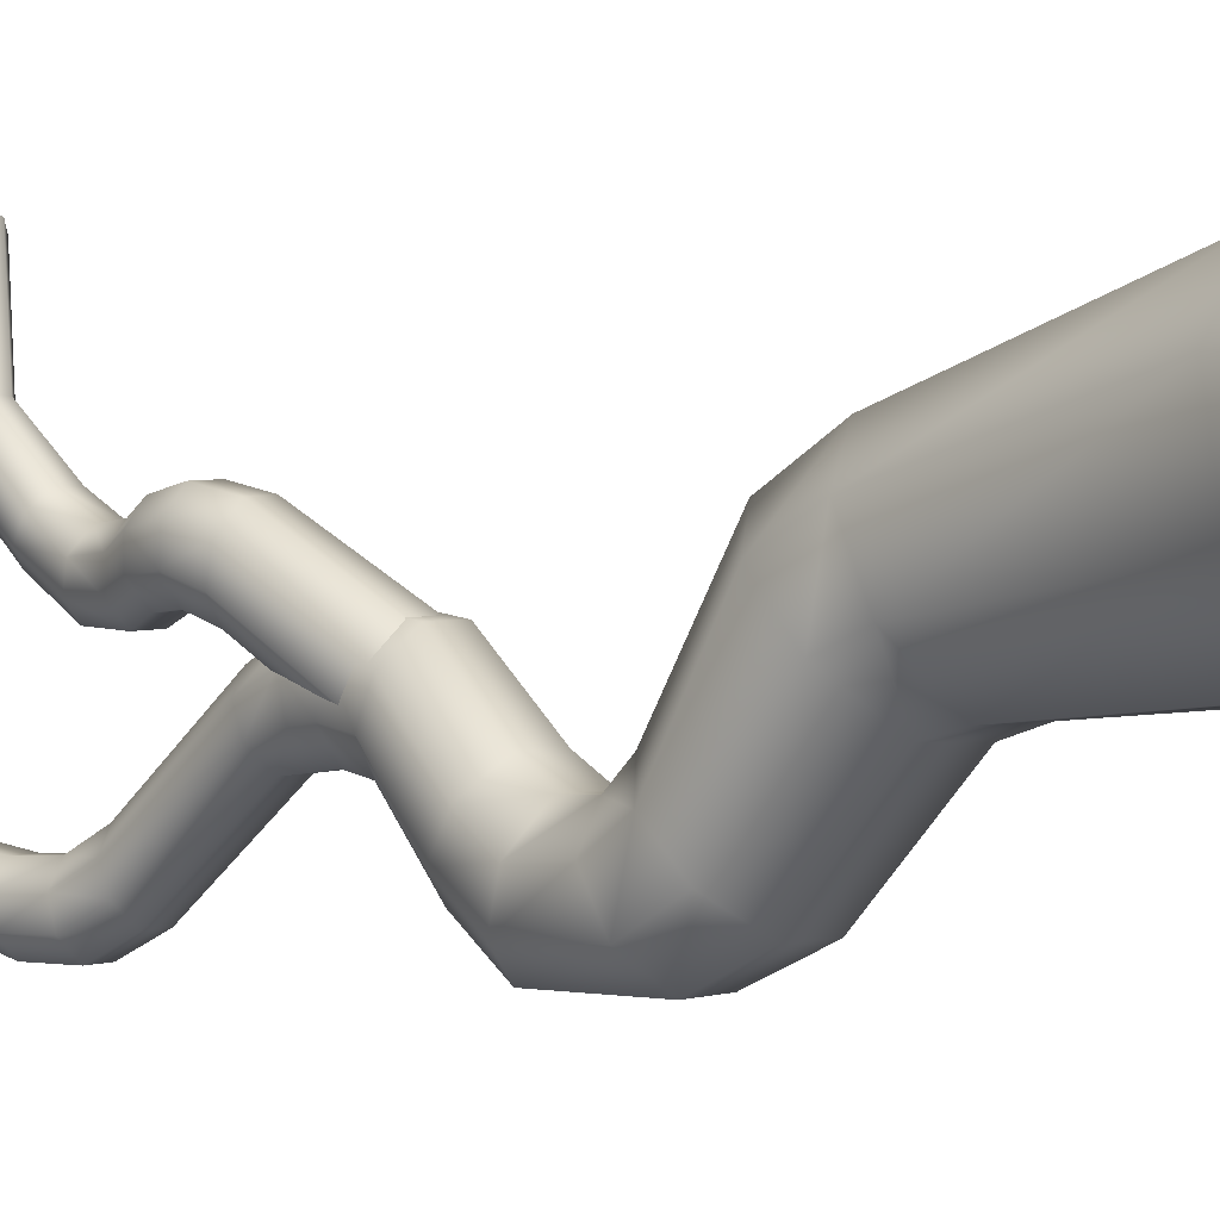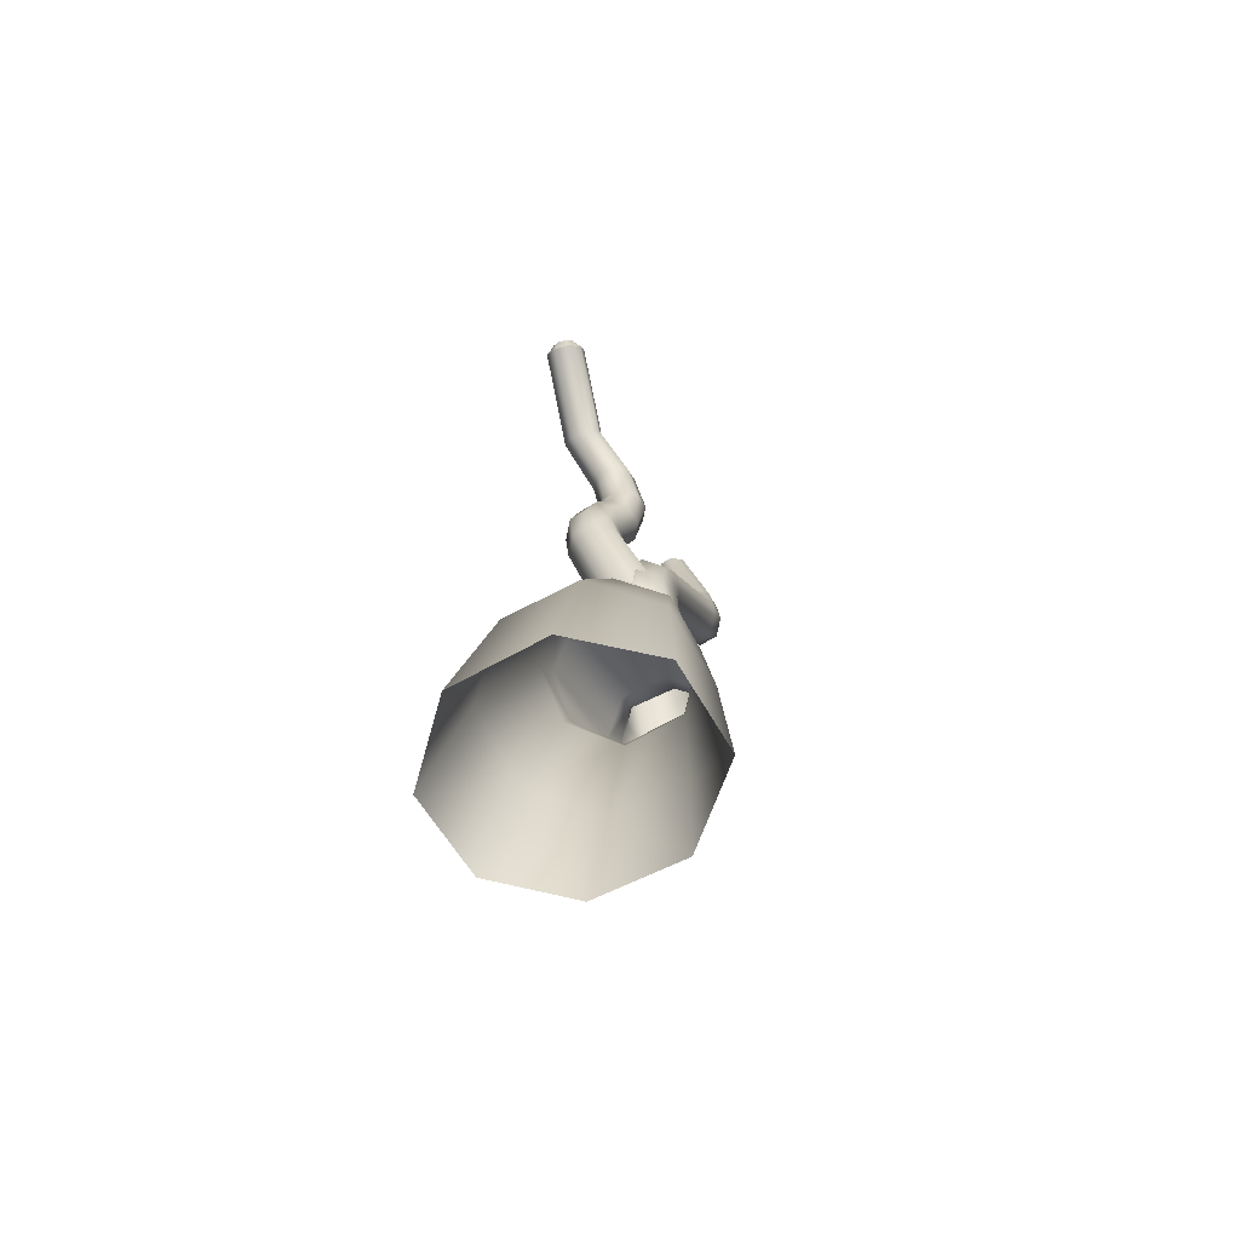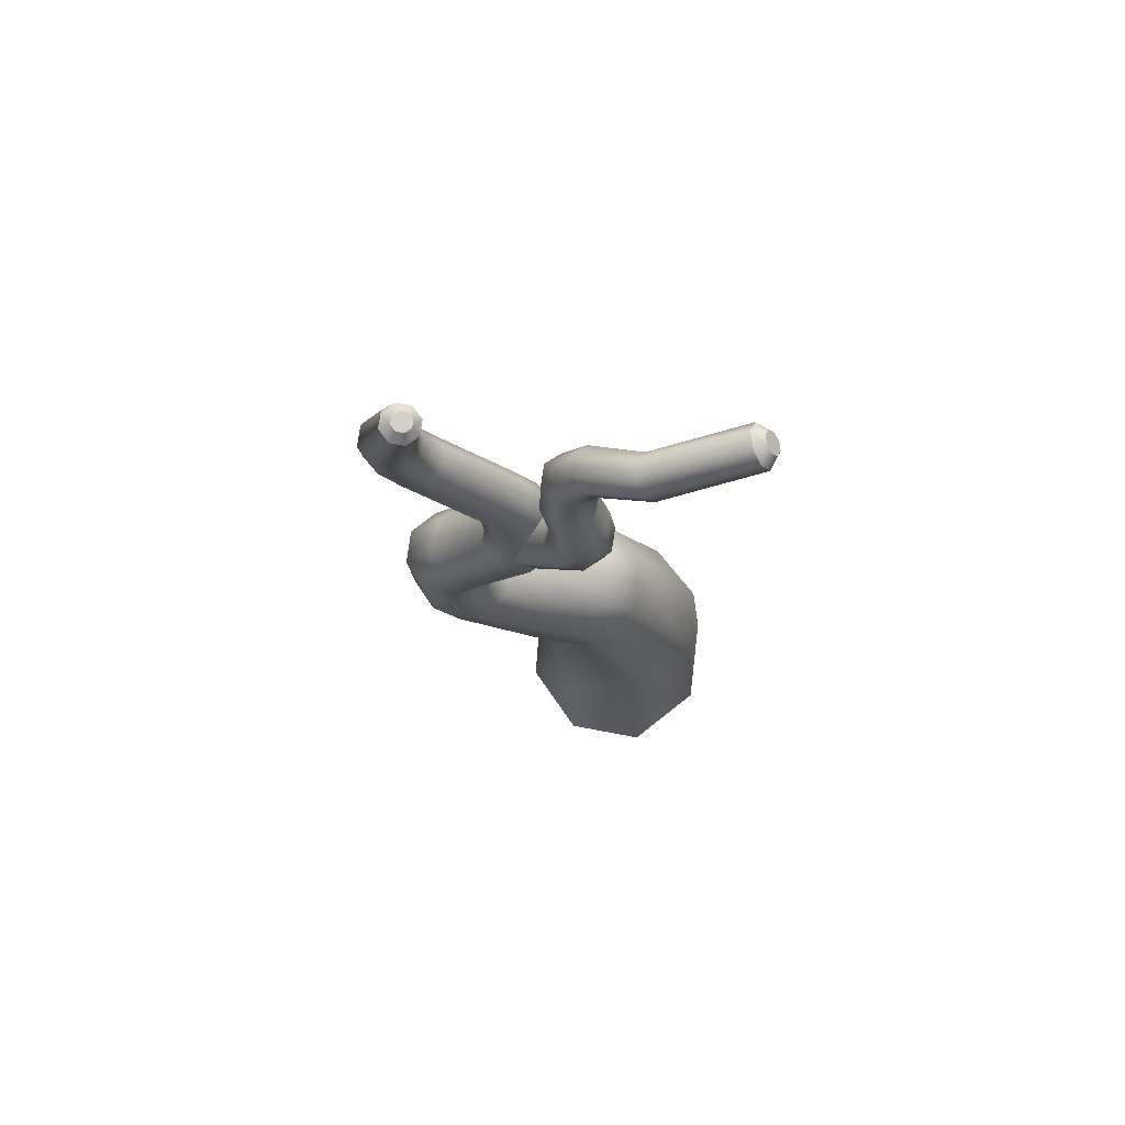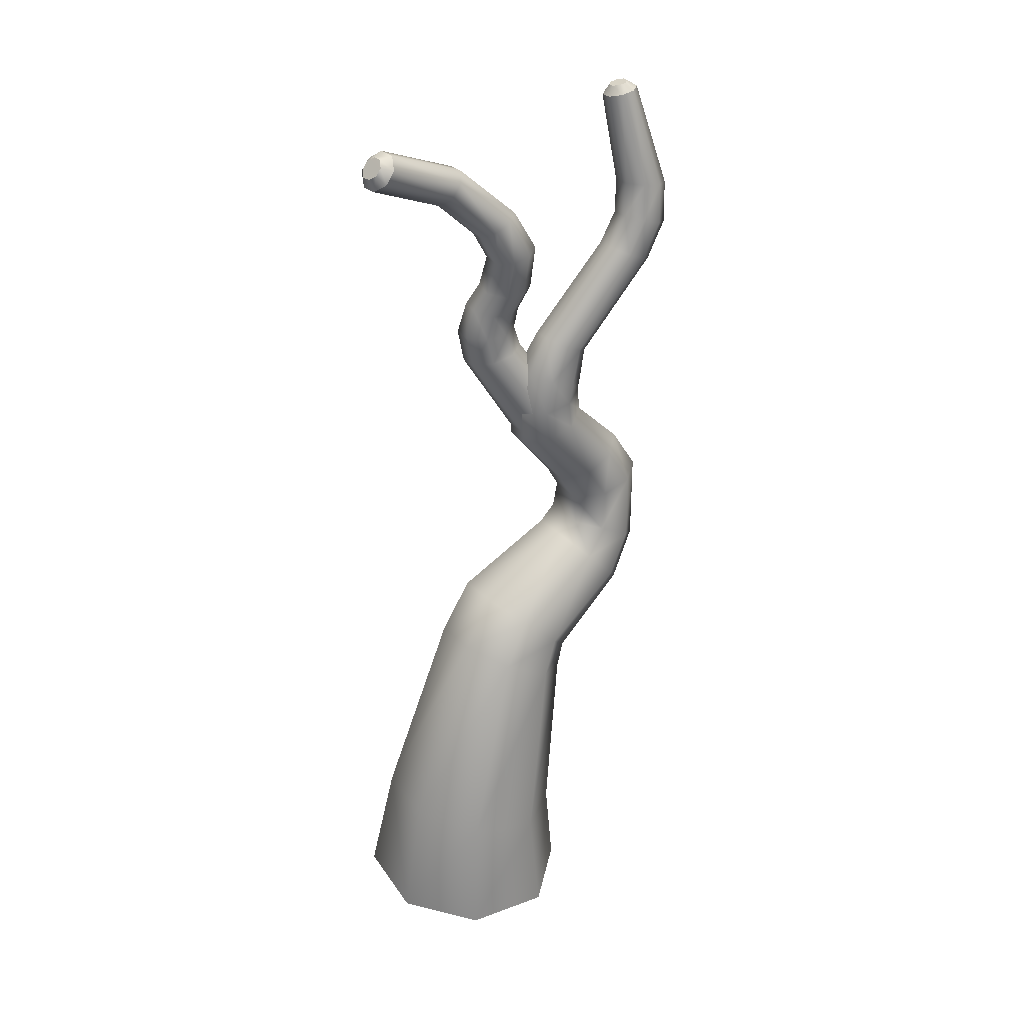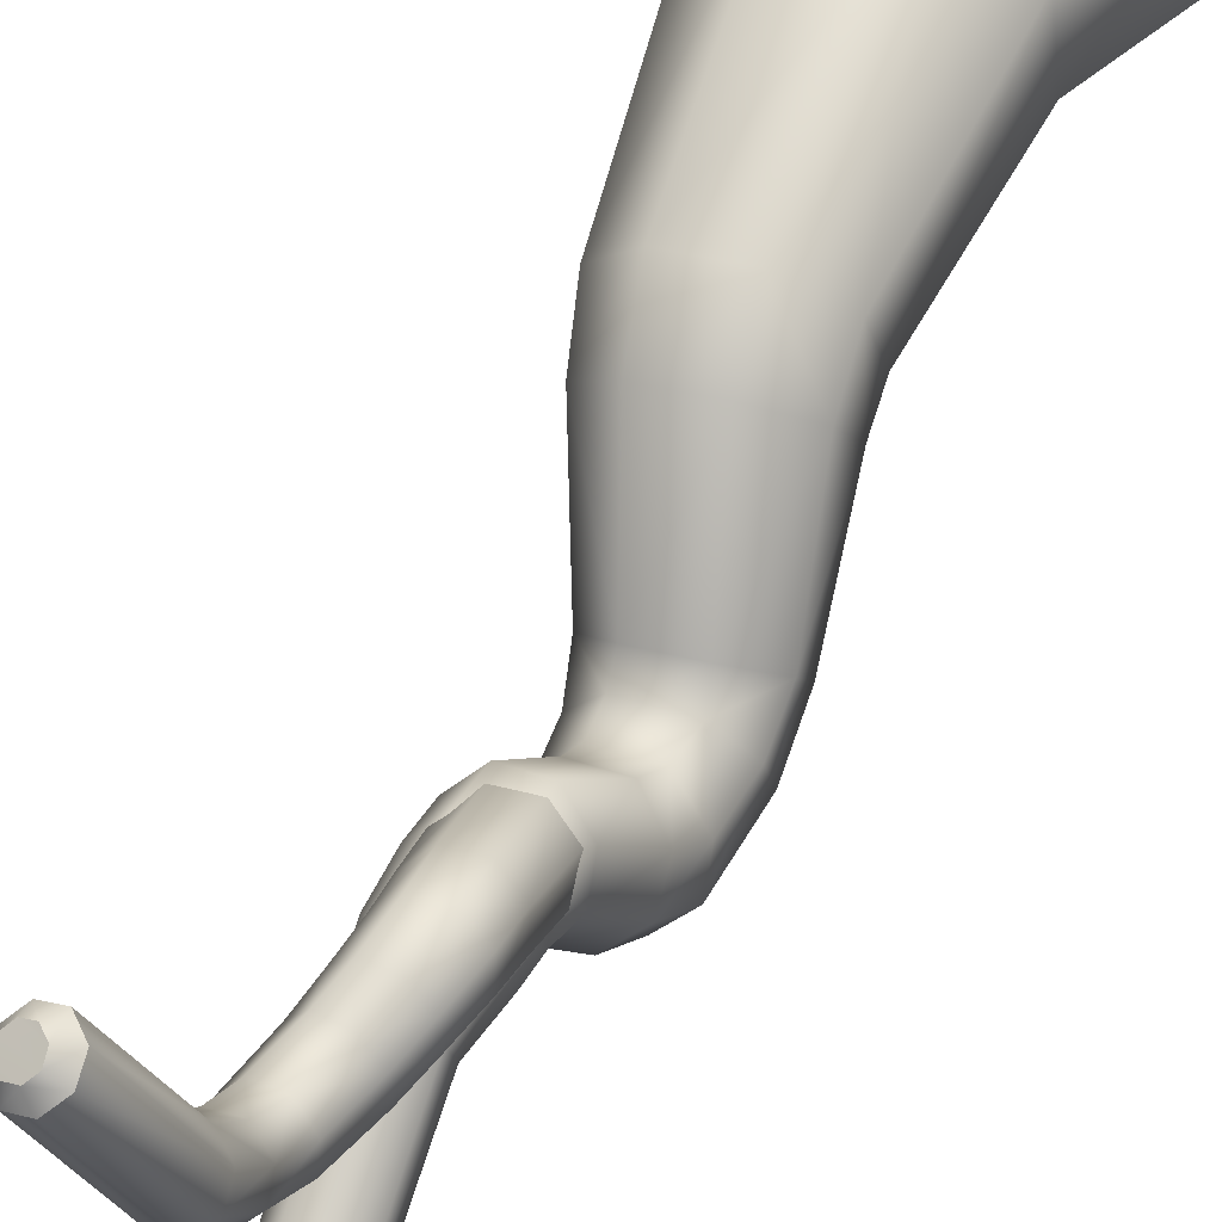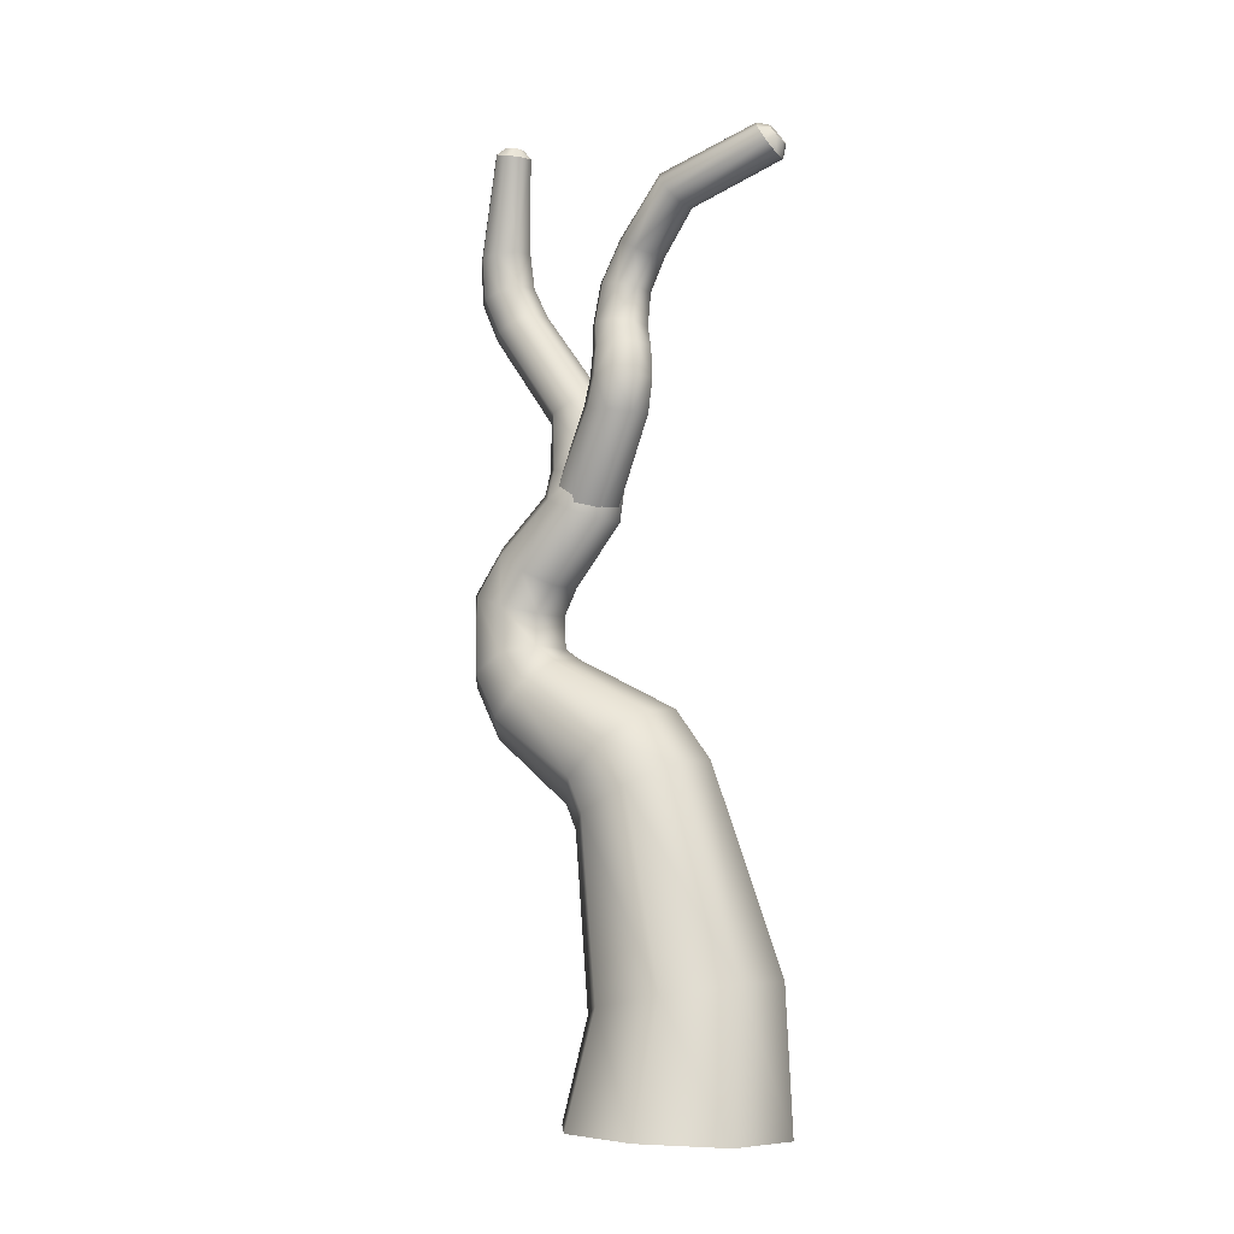
<metadata>
{"format":"obj","ext":"obj","renderer":"f3d","projection":"perspective","resolution":1024,"background":"white","views":[{"elev":3.1,"azim":-48.4,"up":"+Z"},{"elev":-69.4,"azim":30.9,"up":"+Y"},{"elev":77.8,"azim":-81.8,"up":"+Y"},{"elev":29.1,"azim":61.9,"up":"+Y"},{"elev":43.2,"azim":-157.4,"up":"+Z"},{"elev":-4.6,"azim":-49.6,"up":"+Y"}]}
</metadata>
<code>
o Vine_1_3
v 0.02676 0.5335 -0.1051
v 0.02789 0.517 -0.08938
v 0.01077 0.5431 -0.1175
v 0.01284 0.502 -0.07822
v -0.02811 0.5247 -0.1087
v -0.02751 0.5078 -0.09218
v -0.01209 0.5396 -0.1194
v -0.0105 0.4981 -0.07928
v 0.01469 0.7846 -0.001646
v 0.01648 0.7725 0.007218
v 0.003248 0.7928 -0.006714
v 0.00652 0.7635 0.01494
v -0.02028 0.7845 0.002233
v -0.01936 0.7732 0.01098
v -0.01112 0.7926 -0.005218
v -0.008715 0.7642 0.01632
v 0.01731 0.6675 -0.06469
v 0.02541 0.7434 -0.0461
v 0.02591 0.7074 -0.06611
v 0.02608 0.7364 -0.03218
v 0.01783 0.667 -0.04666
v 0.02617 0.7035 -0.0501
v 0.00565 0.6695 -0.07808
v 0.01443 0.748 -0.0567
v 0.01471 0.7109 -0.07824
v 0.0158 0.7298 -0.02174
v 0.005692 0.6698 -0.0322
v 0.01521 0.7013 -0.03687
v -0.01236 0.7422 -0.04634
v -0.02466 0.6738 -0.06449
v -0.01389 0.7103 -0.06573
v -0.02423 0.6744 -0.04648
v -0.01237 0.7346 -0.03215
v -0.01449 0.7069 -0.04939
v -0.01228 0.6719 -0.07845
v -0.001495 0.7476 -0.05677
v -0.002238 0.712 -0.07818
v -0.01259 0.6733 -0.03303
v -0.000837 0.7289 -0.0216
v -0.003145 0.7031 -0.03625
v 0.007863 0.6027 -0.05783
v 0.009903 0.6452 -0.05527
v 0.006337 0.6236 -0.05197
v 0.01059 0.6474 -0.0363
v 0.007996 0.5978 -0.03729
v 0.006252 0.6226 -0.03166
v -0.006578 0.6054 -0.07365
v -0.002948 0.6454 -0.06945
v -0.007562 0.6248 -0.06769
v -0.002317 0.6508 -0.02232
v -0.006039 0.5935 -0.02216
v -0.007445 0.6224 -0.01659
v -0.03429 0.6516 -0.05491
v -0.04126 0.5983 -0.05884
v -0.04113 0.6246 -0.05154
v -0.04085 0.594 -0.03825
v -0.03327 0.6528 -0.03655
v -0.04059 0.6235 -0.0318
v -0.02757 0.6032 -0.07412
v -0.02217 0.6484 -0.06978
v -0.02831 0.6254 -0.06723
v -0.02668 0.592 -0.02258
v -0.02083 0.6526 -0.02298
v -0.02725 0.6226 -0.01688
v 0.03214 0.5693 -0.1115
v 0.02921 0.6026 -0.1198
v 0.03284 0.5769 -0.08876
v 0.02968 0.6108 -0.1027
v 0.01507 0.5638 -0.1284
v 0.0159 0.5965 -0.1329
v 0.01706 0.5827 -0.0722
v 0.01722 0.6169 -0.08982
v -0.02495 0.5704 -0.111
v -0.01623 0.6033 -0.1193
v -0.02317 0.5777 -0.08834
v -0.0147 0.6111 -0.1022
v -0.009241 0.5644 -0.1285
v -0.003922 0.5968 -0.133
v -0.006264 0.5829 -0.07225
v -0.001348 0.6169 -0.08979
v 0.03025 0.685 -0.1884
v 0.02603 0.7545 -0.2063
v 0.02925 0.7178 -0.2049
v 0.02641 0.7567 -0.189
v 0.03112 0.6924 -0.1714
v 0.02988 0.7226 -0.1874
v 0.0175 0.6796 -0.2009
v 0.0141 0.7521 -0.2191
v 0.01678 0.7138 -0.2179
v 0.01464 0.7572 -0.1756
v 0.01895 0.6982 -0.1583
v 0.01791 0.726 -0.1735
v -0.01528 0.7521 -0.2059
v -0.01285 0.6842 -0.1877
v -0.01344 0.7162 -0.2043
v -0.01253 0.6916 -0.1707
v -0.01528 0.7541 -0.1885
v -0.01337 0.721 -0.1867
v -0.000682 0.6792 -0.2008
v -0.003326 0.7511 -0.219
v -0.001279 0.7131 -0.2177
v 0.000212 0.6977 -0.1581
v -0.003202 0.756 -0.1754
v -0.00095 0.7252 -0.1732
v 0.0706 0.2685 -0.06279
v 0.06215 0.3002 -0.07798
v 0.0689 0.2904 -0.02055
v 0.05846 0.3293 -0.04515
v 0.03688 0.2499 -0.09581
v 0.03232 0.2724 -0.1041
v 0.03603 0.305 0.009723
v 0.02761 0.3478 -0.0205
v -0.04908 0.2619 -0.05819
v -0.05076 0.2913 -0.07144
v -0.04552 0.2847 -0.01516
v -0.04781 0.3221 -0.03879
v -0.01532 0.2468 -0.09408
v -0.01943 0.2682 -0.1009
v -0.01078 0.3027 0.01203
v -0.0161 0.3451 -0.01793
v 0.03036 0.3834 -0.1791
v 0.03869 0.3472 -0.1578
v 0.03144 0.3988 -0.1495
v 0.0376 0.3731 -0.1317
v 0.006834 0.3703 -0.1991
v 0.01391 0.3262 -0.1763
v 0.01177 0.4016 -0.1296
v 0.01111 0.3916 -0.1118
v -0.05103 0.3803 -0.1773
v -0.05119 0.3413 -0.1542
v -0.05133 0.3965 -0.1481
v -0.05266 0.3673 -0.128
v -0.02709 0.3689 -0.1984
v -0.02423 0.3239 -0.1747
v -0.03021 0.4031 -0.1264
v -0.02661 0.3895 -0.1099
v 0.02706 0.48 -0.1589
v 0.02537 0.4448 -0.1823
v 0.02861 0.4652 -0.1342
v 0.02895 0.4367 -0.1534
v 0.006896 0.4895 -0.1757
v 0.003347 0.4503 -0.2017
v 0.008772 0.4533 -0.1148
v 0.008798 0.4296 -0.1286
v -0.04038 0.481 -0.1578
v -0.046 0.445 -0.181
v -0.04217 0.4665 -0.133
v -0.04712 0.4374 -0.1521
v -0.02052 0.4898 -0.1752
v -0.02574 0.4503 -0.2013
v -0.02212 0.4537 -0.1141
v -0.02559 0.4302 -0.1281
v 0.09405 0.1019 -0.03327
v 0.04589 0.09266 -0.07897
v -0.0414 0.007152 0.0902
v -0.06188 0.1214 0.03399
v -0.04066 0.007563 -0.08618
v 0.03158 0.55 -0.1081
v 0.03065 0.5238 -0.1114
v 0.03142 0.544 -0.08323
v 0.03021 0.5143 -0.08697
v 0.0146 0.5543 -0.127
v 0.01292 0.5317 -0.1305
v 0.01423 0.5397 -0.0649
v 0.01226 0.5074 -0.0686
v -0.02814 0.5515 -0.1076
v -0.03285 0.5256 -0.1107
v -0.02777 0.5452 -0.08282
v -0.03253 0.5156 -0.08634
v -0.01094 0.5551 -0.127
v -0.01505 0.5325 -0.13
v -0.01073 0.5401 -0.06488
v -0.01435 0.5078 -0.06833
v 0.00908 0.8432 -0.1839
v 0.001788 0.8493 -0.1794
v 0.001907 0.8479 -0.1731
v 0.009444 0.8407 -0.1719
v 0.000411 0.8446 -0.1926
v -0.002688 0.8501 -0.1839
v -0.00246 0.8468 -0.1684
v 0.001052 0.8382 -0.163
v -0.01357 0.8489 -0.1794
v -0.02072 0.8416 -0.1838
v -0.02049 0.839 -0.1717
v -0.01348 0.8475 -0.173
v -0.01212 0.844 -0.1927
v -0.009092 0.85 -0.184
v -0.01161 0.8375 -0.1629
v -0.008885 0.8466 -0.1683
v 0.04008 0.8151 0.07468
v 0.0352 0.8177 0.08493
v 0.03542 0.8114 0.08958
v 0.04041 0.8036 0.08245
v 0.02998 0.8251 0.07137
v 0.02942 0.823 0.08261
v 0.03054 0.8074 0.0941
v 0.03161 0.7964 0.09034
v 0.01667 0.8197 0.0892
v 0.006801 0.8188 0.08293
v 0.007478 0.8069 0.09063
v 0.01712 0.8132 0.09399
v 0.01587 0.8265 0.075
v 0.02164 0.8237 0.08455
v 0.01797 0.7974 0.09379
v 0.02312 0.808 0.09607
v -0.09819 0.01217 0.03668
v -0.09517 0.01193 -0.03531
v 0.04018 0.00228 0.08841
v 0.03701 0.003488 -0.09141
v 0.09778 0.000773 0.03468
v 0.09764 0.001407 -0.04174
v 0.09329 0.1152 0.02971
v 0.04963 0.1267 0.07387
v -0.06401 0.1082 -0.03004
v -0.01972 0.09519 -0.07644
v -0.01373 0.1291 0.07683
f 185 189 176
f 201 205 196
f 180 176 189
f 175 179 182
f 179 187 182
f 196 192 201
f 198 191 203
f 191 195 203
f 18 20 22 19
f 167 145 147 169
f 76 75 79 80
f 41 45 2 1
f 51 62 8 4
f 111 119 216 213
f 98 97 93 95
f 82 84 86 83
f 178 174 82 88
f 85 86 92 91
f 171 149 145 167
f 124 123 127 128
f 16 14 33 39
f 135 131 132 136
f 22 21 17 19
f 48 42 43 49
f 154 153 211 209
f 130 134 118 114
f 174 177 84 82
f 158 159 163 162
f 195 191 190 194
f 172 173 165 164
f 42 17 21 44
f 97 184 183 93
f 160 161 159 158
f 171 163 141 149
f 5 54 59 7
f 212 213 208 210
f 58 56 62 64
f 19 17 23 25
f 78 74 94 99
f 159 161 139 137
f 113 114 118 117
f 181 188 103 90
f 14 200 199 13
f 52 64 62 51
f 35 30 31 37
f 8 62 56 6
f 90 103 104 92
f 29 13 15 36
f 6 56 54 5
f 137 139 140 138
f 148 131 135 152
f 160 67 71 164
f 214 207 206 156
f 163 159 137 141
f 132 130 114 116
f 24 11 9 18
f 183 182 187 186
f 197 193 192 196
f 68 85 91 72
f 48 60 35 23
f 167 169 168 166
f 171 167 166 170
f 116 115 119 120
f 169 147 151 173
f 53 57 32 30
f 73 74 78 77
f 36 15 11 24
f 130 129 133 134
f 170 166 73 77
f 76 80 102 96
f 216 119 115 156
f 30 32 34 31
f 40 34 32 38
f 79 75 168 172
f 136 132 116 120
f 172 168 169 173
f 175 176 177 174
f 49 61 60 48
f 12 16 39 26
f 109 105 153 154
f 59 61 49 47
f 4 2 45 51
f 161 160 164 165
f 144 140 139 143
f 9 10 20 18
f 153 212 210 211
f 80 79 71 72
f 127 135 136 128
f 46 44 50 52
f 3 47 41 1
f 39 40 28 26
f 51 45 46 52
f 162 69 65 158
f 21 22 28 27
f 63 64 52 50
f 104 98 96 102
f 112 120 119 111
f 214 215 157 207
f 213 212 107 111
f 90 84 177 181
f 55 58 57 53
f 99 94 95 101
f 164 71 79 172
f 115 116 114 113
f 216 155 208 213
f 144 127 123 140
f 70 78 99 87
f 146 145 149 150
f 92 86 84 90
f 215 117 109 154
f 44 21 27 50
f 141 137 138 142
f 125 121 122 126
f 117 118 110 109
f 69 77 78 70
f 103 188 184 97
f 126 110 118 134
f 67 68 72 71
f 75 76 74 73
f 151 152 144 143
f 161 165 143 139
f 93 183 186 100
f 121 123 124 122
f 111 107 108 112
f 38 32 57 63
f 54 55 61 59
f 11 15 202 194
f 156 115 113 214
f 23 35 37 25
f 63 57 58 64
f 72 91 102 80
f 44 46 43 42
f 48 23 17 42
f 49 43 41 47
f 95 93 100 101
f 134 133 125 126
f 192 191 198 201
f 194 202 203 195
f 94 96 98 95
f 148 147 145 146
f 12 197 204 16
f 43 46 45 41
f 138 140 123 121
f 128 112 108 124
f 142 150 149 141
f 215 154 209 157
f 16 204 200 14
f 33 14 13 29
f 184 185 182 183
f 173 151 143 165
f 12 10 193 197
f 37 36 24 25
f 132 131 129 130
f 214 113 117 215
f 28 22 20 26
f 128 136 120 112
f 163 171 170 162
f 142 138 121 125
f 61 55 53 60
f 50 27 38 63
f 33 34 40 39
f 105 107 212 153
f 147 148 152 151
f 7 59 47 3
f 13 199 202 15
f 152 135 127 144
f 100 186 178 88
f 106 108 107 105
f 162 170 77 69
f 40 38 27 28
f 70 66 65 69
f 24 18 19 25
f 110 106 105 109
f 70 87 81 66
f 56 58 55 54
f 156 206 155 216
f 66 68 67 65
f 31 29 36 37
f 26 20 10 12
f 88 82 83 89
f 34 33 29 31
f 83 81 87 89
f 97 98 104 103
f 177 176 180 181
f 86 85 81 83
f 194 190 9 11
f 178 186 187 179
f 150 133 129 146
f 191 192 193 190
f 189 188 181 180
f 201 200 204 205
f 66 81 85 68
f 74 76 96 94
f 101 100 88 89
f 199 198 203 202
f 190 193 10 9
f 106 122 124 108
f 205 204 197 196
f 166 168 75 73
f 200 201 198 199
f 179 175 174 178
f 122 106 110 126
f 189 185 184 188
f 150 142 125 133
f 60 53 30 35
f 146 129 131 148
f 158 65 67 160
f 87 99 101 89
f 92 104 102 91
f 175 182 185 176

</code>
